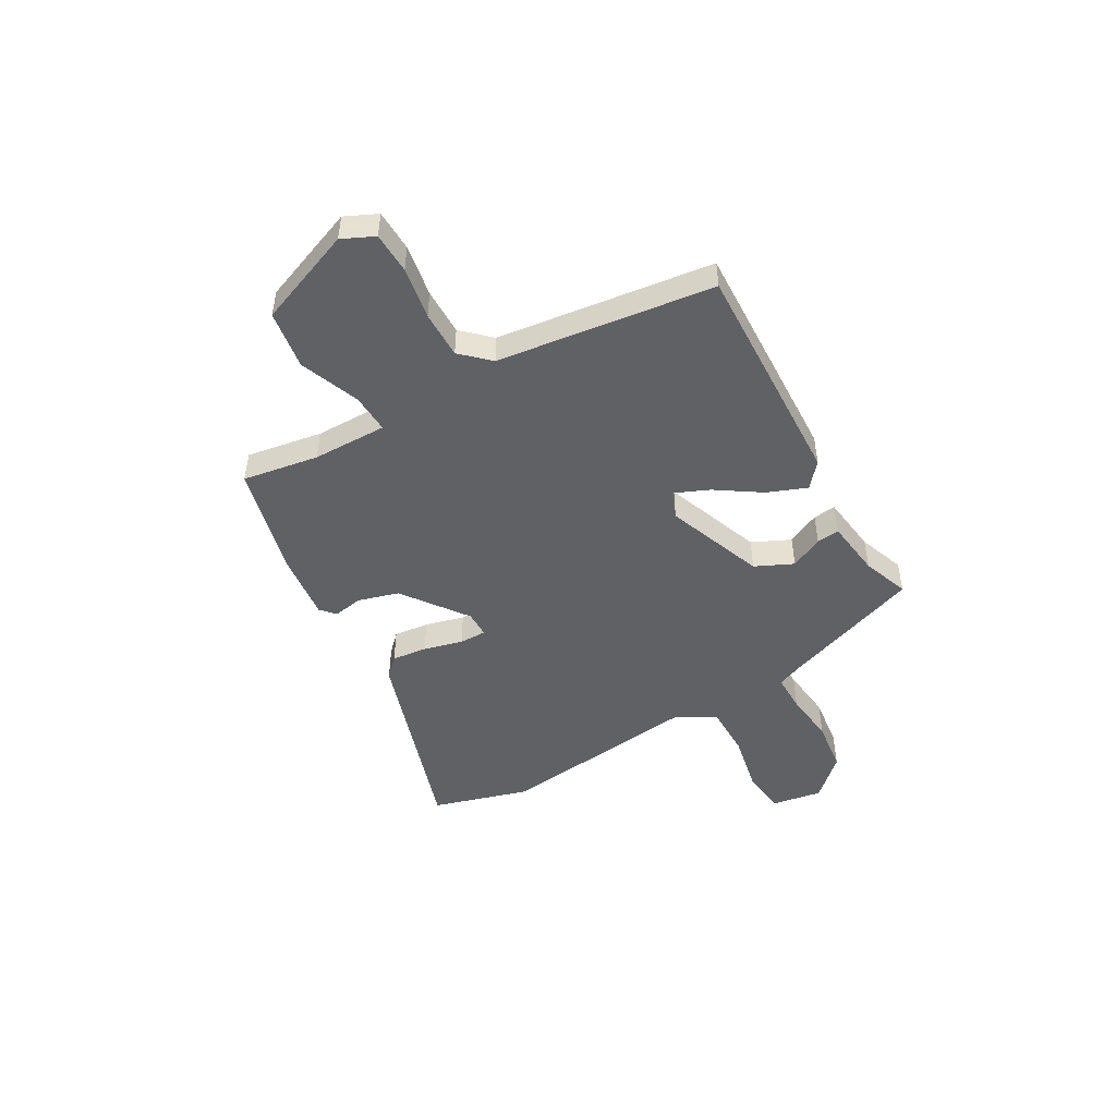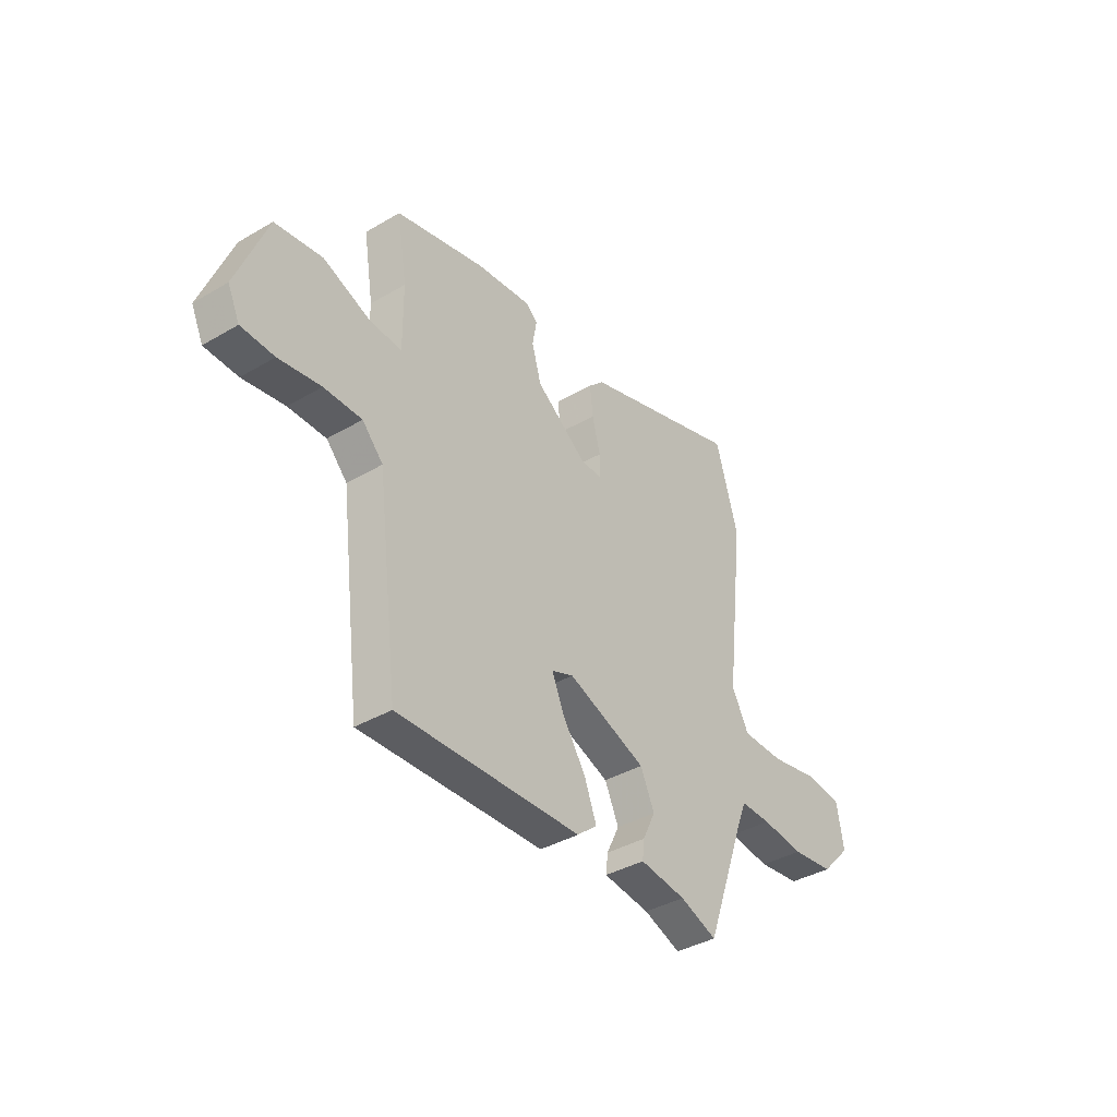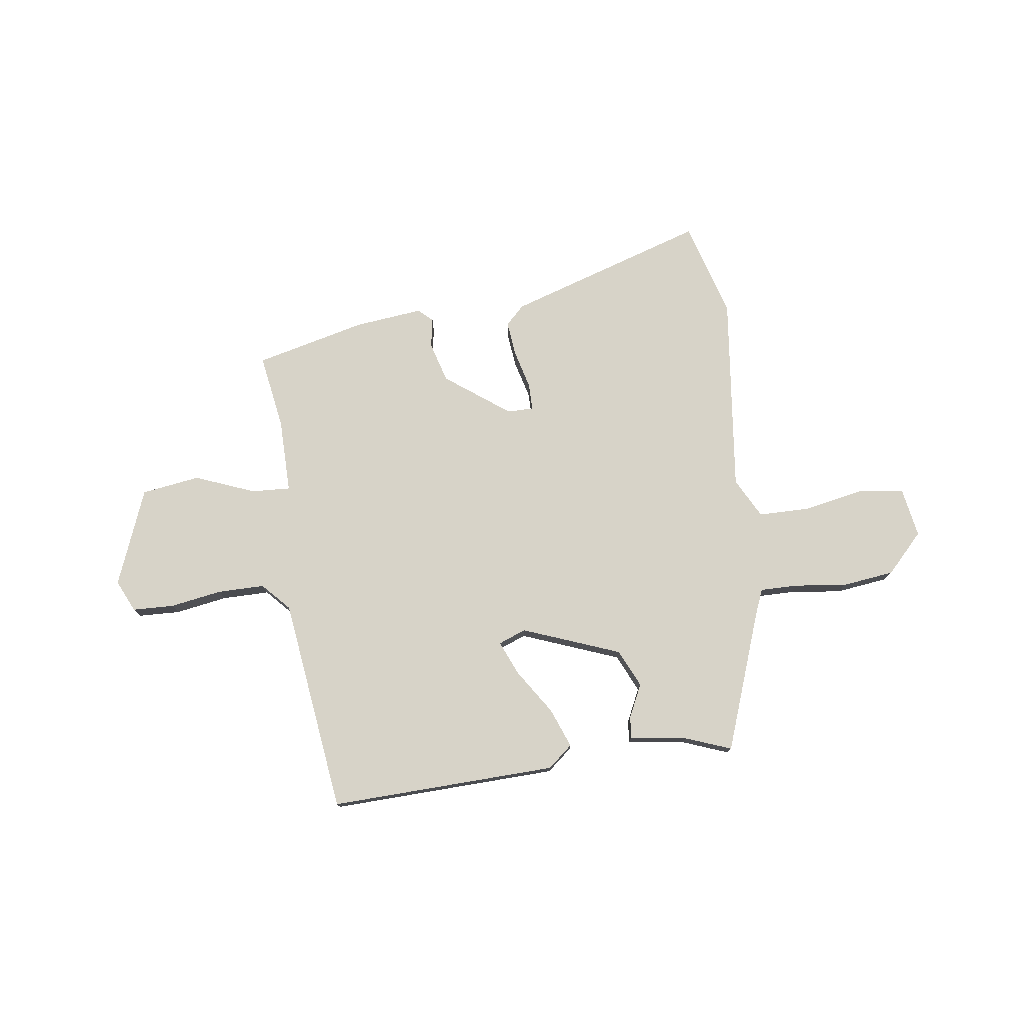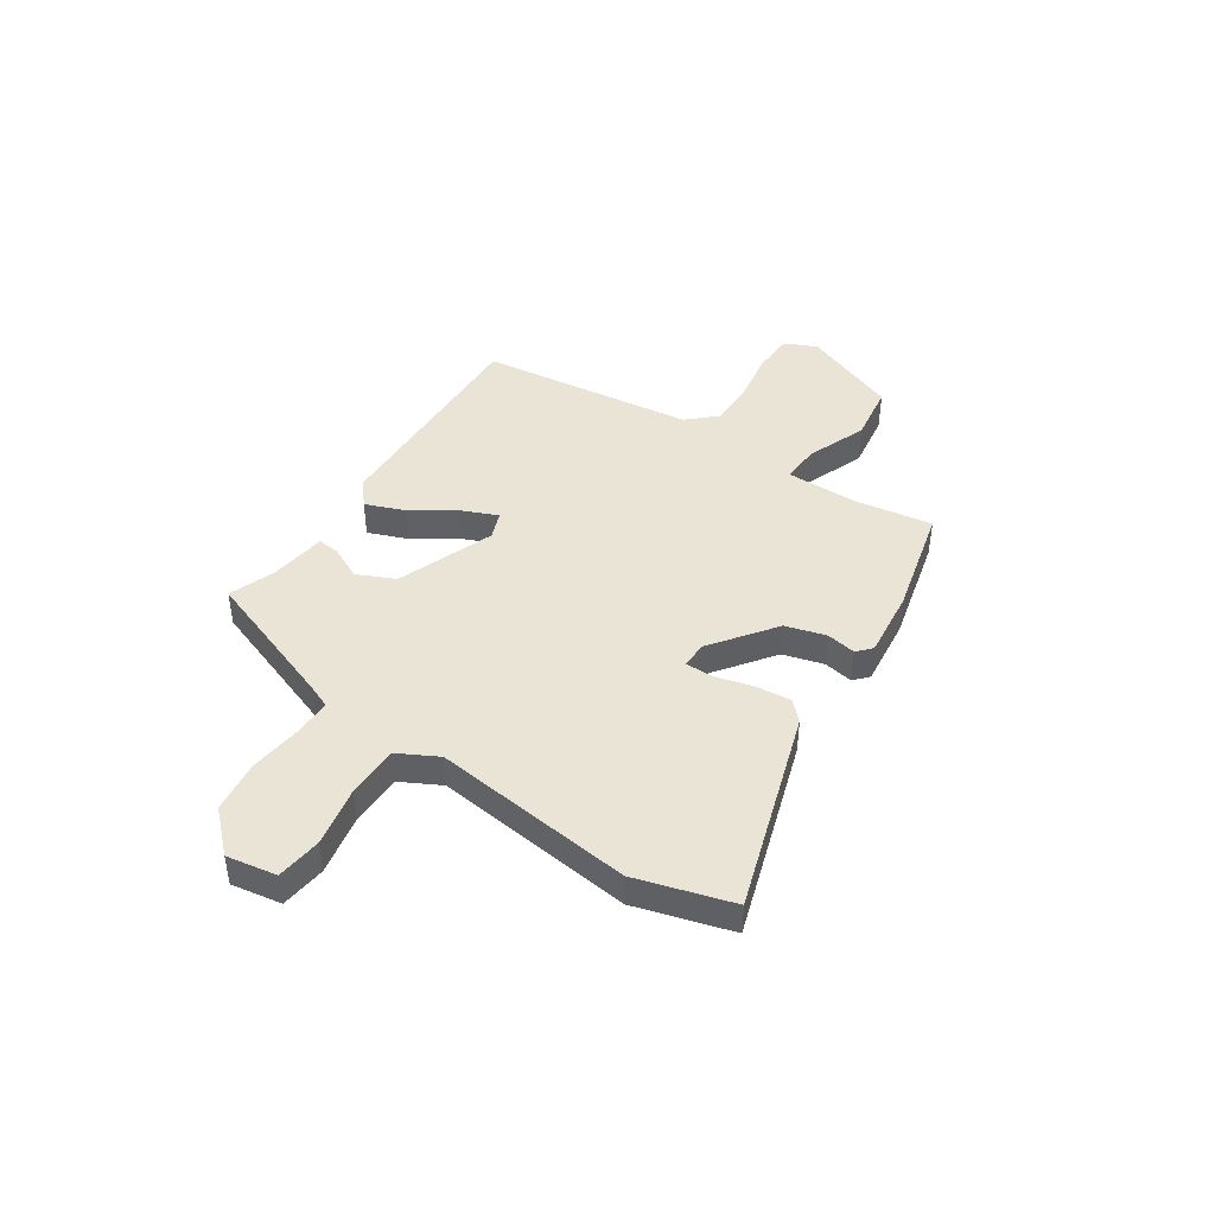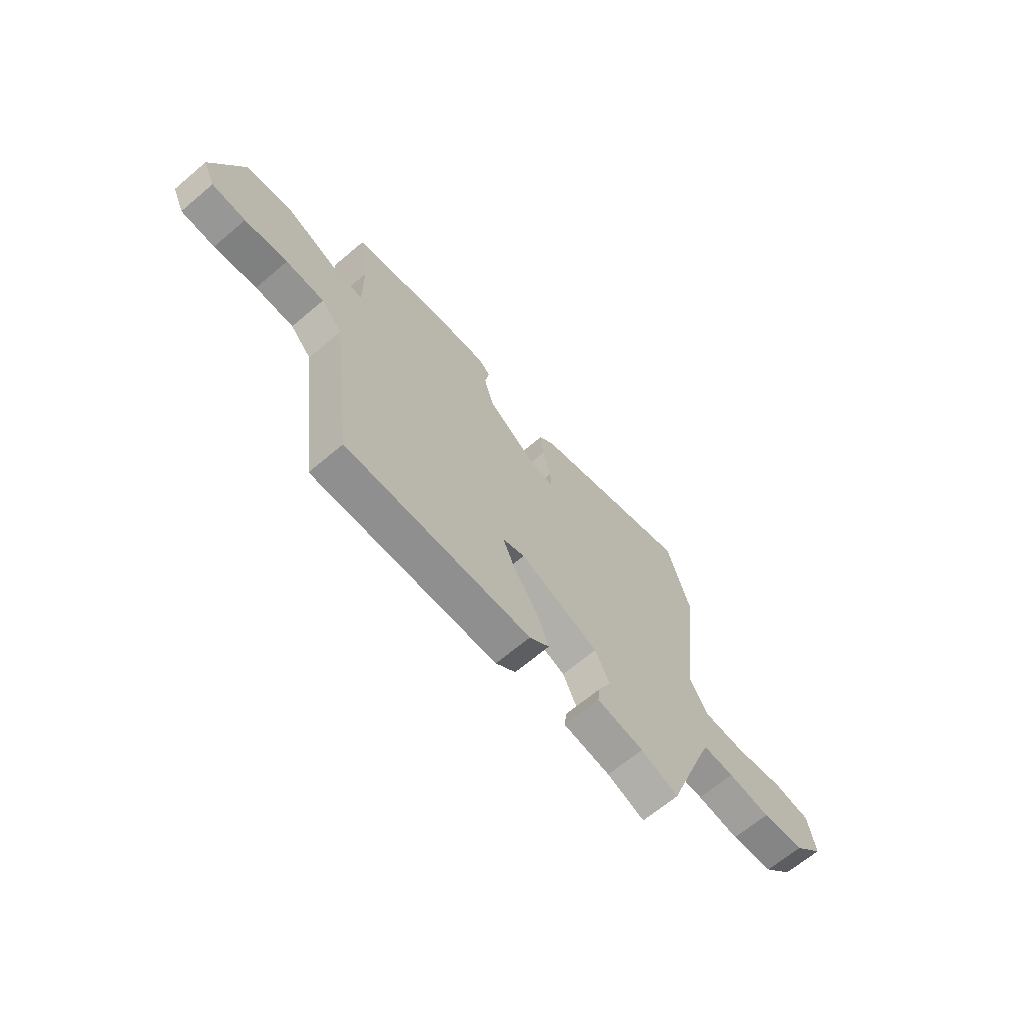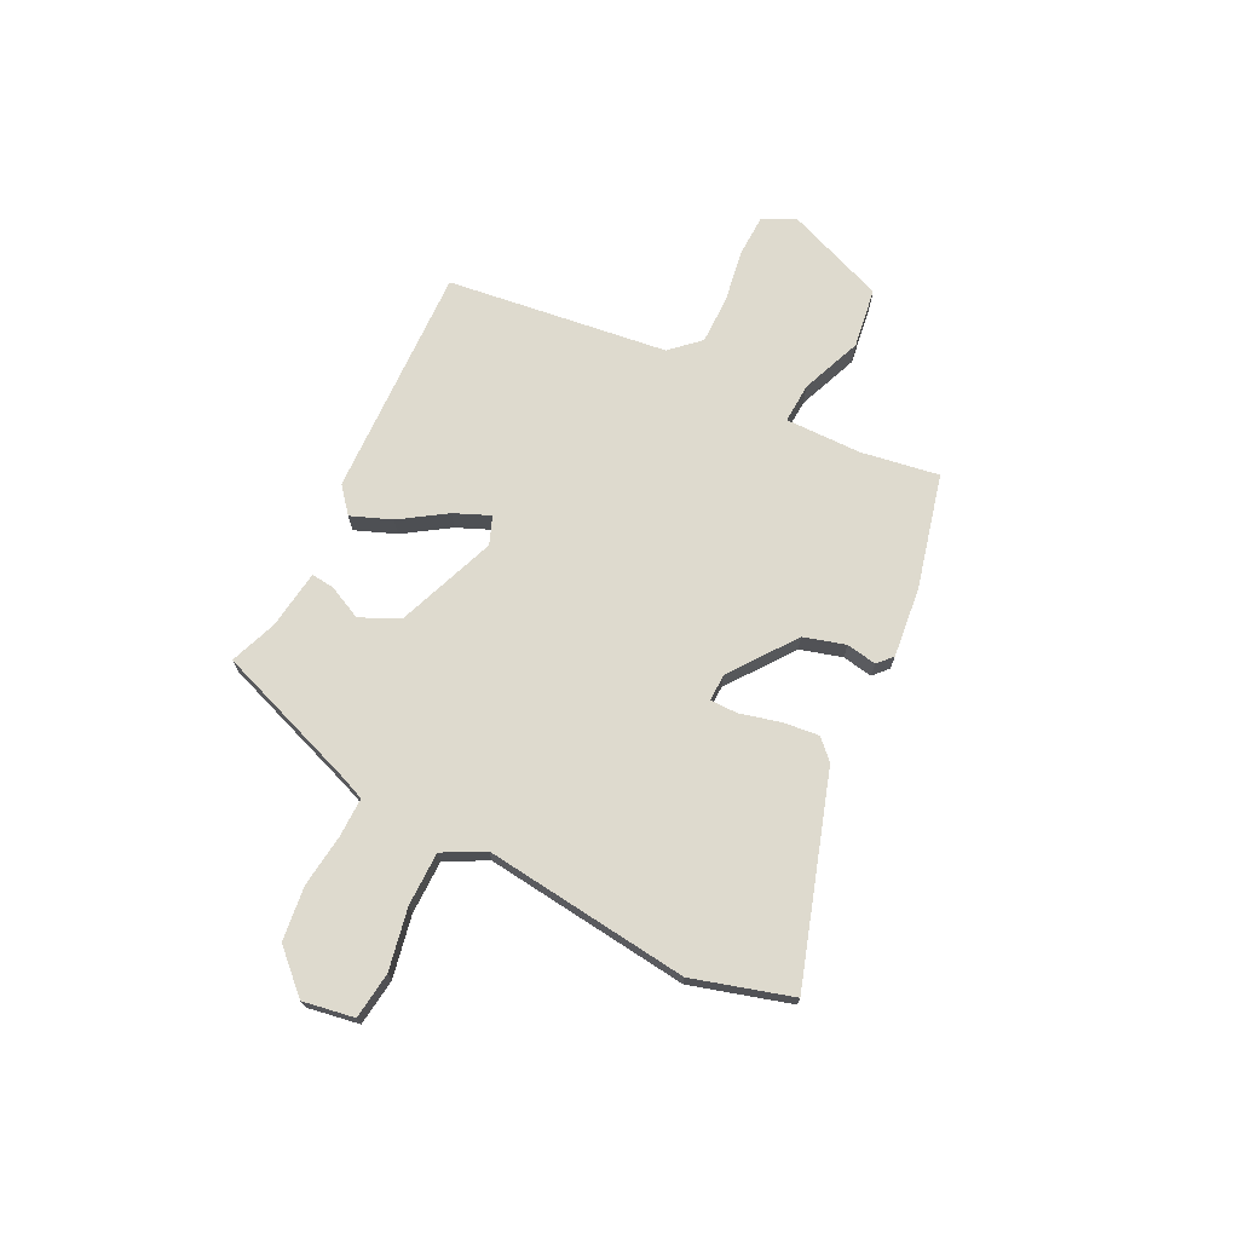
<metadata>
{"format":"obj","ext":"obj","renderer":"f3d","projection":"perspective","resolution":1024,"background":"white","views":[{"elev":-48.4,"azim":119.4,"up":"+Y"},{"elev":-38.3,"azim":126.6,"up":"+Z"},{"elev":76.6,"azim":172.1,"up":"+Y"},{"elev":43.9,"azim":-56.5,"up":"+Y"},{"elev":-66.6,"azim":130.4,"up":"+Z"},{"elev":71.3,"azim":-63.7,"up":"+Y"}]}
</metadata>
<code>
v 0.426 0.07 -0.489
v -0.006 0.07 -0.476
v -0.053 0.07 -0.437
v -0.024 0.07 -0.362
v 0.031 0.07 -0.278
v 0.059 0.07 -0.212
v 0.007 0.07 -0.192
v -0.178 0.07 -0.263
v -0.211 0.07 -0.335
v -0.181 0.07 -0.397
v -0.176 0.07 -0.44
v -0.285 0.07 -0.455
v -0.372 0.07 -0.488
v -0.469 0.07 -0.222
v -0.488 0.07 -0.176
v -0.56 0.07 -0.177
v -0.659 0.07 -0.189
v -0.758 0.07 -0.177
v -0.828 0.07 -0.104
v -0.812 0.07 -0.009
v -0.726 0.07 0.002
v -0.612 0.07 -0.02
v -0.513 0.07 -0.019
v -0.473 0.07 0.057
v -0.518 0.07 0.437
v -0.465 0.07 0.62
v -0.086 0.07 0.5
v -0.05 0.07 0.465
v -0.057 0.07 0.398
v -0.076 0.07 0.324
v -0.076 0.07 0.273
v -0.026 0.07 0.273
v 0.095 0.07 0.363
v 0.117 0.07 0.44
v 0.107 0.07 0.496
v 0.134 0.07 0.521
v 0.264 0.07 0.507
v 0.474 0.07 0.456
v 0.451 0.07 0.312
v 0.45 0.07 0.171
v 0.524 0.07 0.175
v 0.637 0.07 0.22
v 0.748 0.07 0.204
v 0.82 0.07 0.021
v 0.792 0.07 -0.04
v 0.714 0.07 -0.043
v 0.615 0.07 -0.027
v 0.526 0.07 -0.027
v 0.477 0.07 -0.08
v 0.426 0 -0.489
v -0.006 0 -0.476
v -0.053 0 -0.437
v -0.024 0 -0.362
v 0.031 0 -0.278
v 0.059 0 -0.212
v 0.007 0 -0.192
v -0.178 0 -0.263
v -0.211 0 -0.335
v -0.181 0 -0.397
v -0.176 0 -0.44
v -0.285 0 -0.455
v -0.372 0 -0.488
v -0.469 0 -0.222
v -0.488 0 -0.176
v -0.56 0 -0.177
v -0.659 0 -0.189
v -0.758 0 -0.177
v -0.828 0 -0.104
v -0.812 0 -0.009
v -0.726 0 0.002
v -0.612 0 -0.02
v -0.513 0 -0.019
v -0.473 0 0.057
v -0.518 0 0.437
v -0.465 0 0.62
v -0.086 0 0.5
v -0.05 0 0.465
v -0.057 0 0.398
v -0.076 0 0.324
v -0.076 0 0.273
v -0.026 0 0.273
v 0.095 0 0.363
v 0.117 0 0.44
v 0.107 0 0.496
v 0.134 0 0.521
v 0.264 0 0.507
v 0.474 0 0.456
v 0.451 0 0.312
v 0.45 0 0.171
v 0.524 0 0.175
v 0.637 0 0.22
v 0.748 0 0.204
v 0.82 0 0.021
v 0.792 0 -0.04
v 0.714 0 -0.043
v 0.615 0 -0.027
v 0.526 0 -0.027
v 0.477 0 -0.08
f 44 45 46 47
f 44 47 48
f 41 42 43 44
f 40 41 44 48
f 36 37 38 39
f 34 35 36 39
f 33 34 39 40
f 32 33 40 48
f 27 28 29 30
f 27 30 31
f 24 25 26 27
f 23 24 27 31
f 19 20 21 22
f 19 22 23
f 16 17 18 19
f 15 16 19 23
f 14 15 23 31
f 12 13 14 31
f 9 10 11 12
f 8 9 12 31
f 2 3 4 5
f 49 1 2 5
f 49 5 6
f 48 49 6 7
f 32 48 7
f 7 8 31 32
f 96 95 94 93
f 97 96 93
f 93 92 91 90
f 97 93 90 89
f 88 87 86 85
f 88 85 84 83
f 89 88 83 82
f 97 89 82 81
f 79 78 77 76
f 80 79 76
f 76 75 74 73
f 80 76 73 72
f 71 70 69 68
f 72 71 68
f 68 67 66 65
f 72 68 65 64
f 80 72 64 63
f 80 63 62 61
f 61 60 59 58
f 80 61 58 57
f 54 53 52 51
f 54 51 50 98
f 55 54 98
f 56 55 98 97
f 56 97 81
f 81 80 57 56
f 1 50 51 2
f 2 51 52 3
f 3 52 53 4
f 4 53 54 5
f 5 54 55 6
f 6 55 56 7
f 7 56 57 8
f 8 57 58 9
f 9 58 59 10
f 10 59 60 11
f 11 60 61 12
f 12 61 62 13
f 13 62 63 14
f 14 63 64 15
f 15 64 65 16
f 16 65 66 17
f 17 66 67 18
f 18 67 68 19
f 19 68 69 20
f 20 69 70 21
f 21 70 71 22
f 22 71 72 23
f 23 72 73 24
f 24 73 74 25
f 25 74 75 26
f 26 75 76 27
f 27 76 77 28
f 28 77 78 29
f 29 78 79 30
f 30 79 80 31
f 31 80 81 32
f 32 81 82 33
f 33 82 83 34
f 34 83 84 35
f 35 84 85 36
f 36 85 86 37
f 37 86 87 38
f 38 87 88 39
f 39 88 89 40
f 40 89 90 41
f 41 90 91 42
f 42 91 92 43
f 43 92 93 44
f 44 93 94 45
f 45 94 95 46
f 46 95 96 47
f 47 96 97 48
f 48 97 98 49
f 49 98 50 1

</code>
